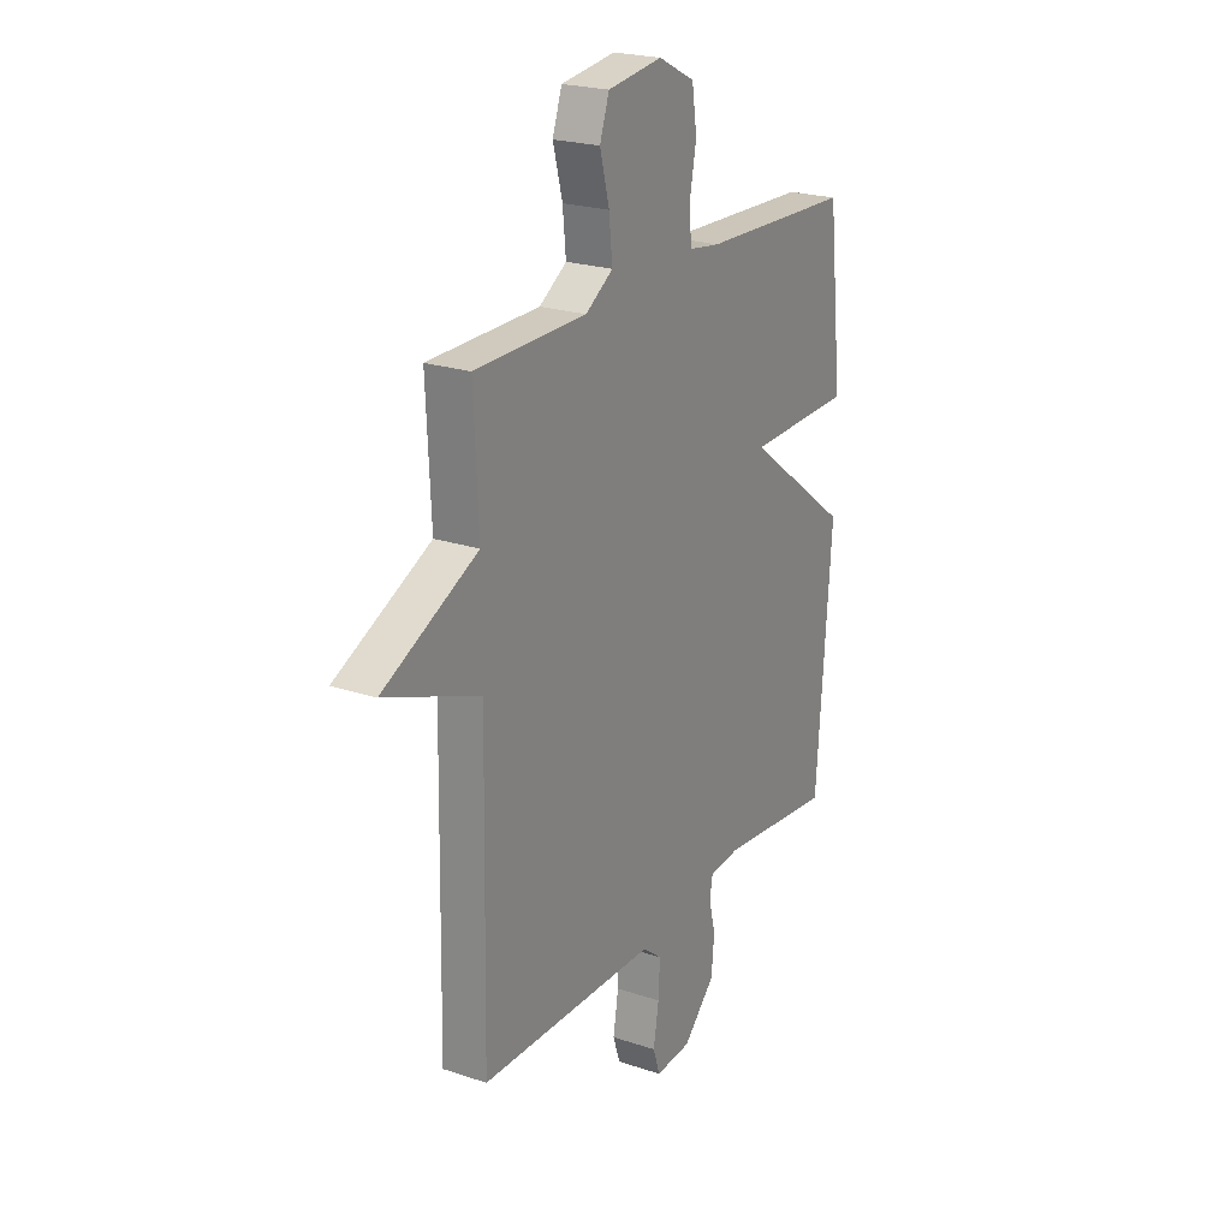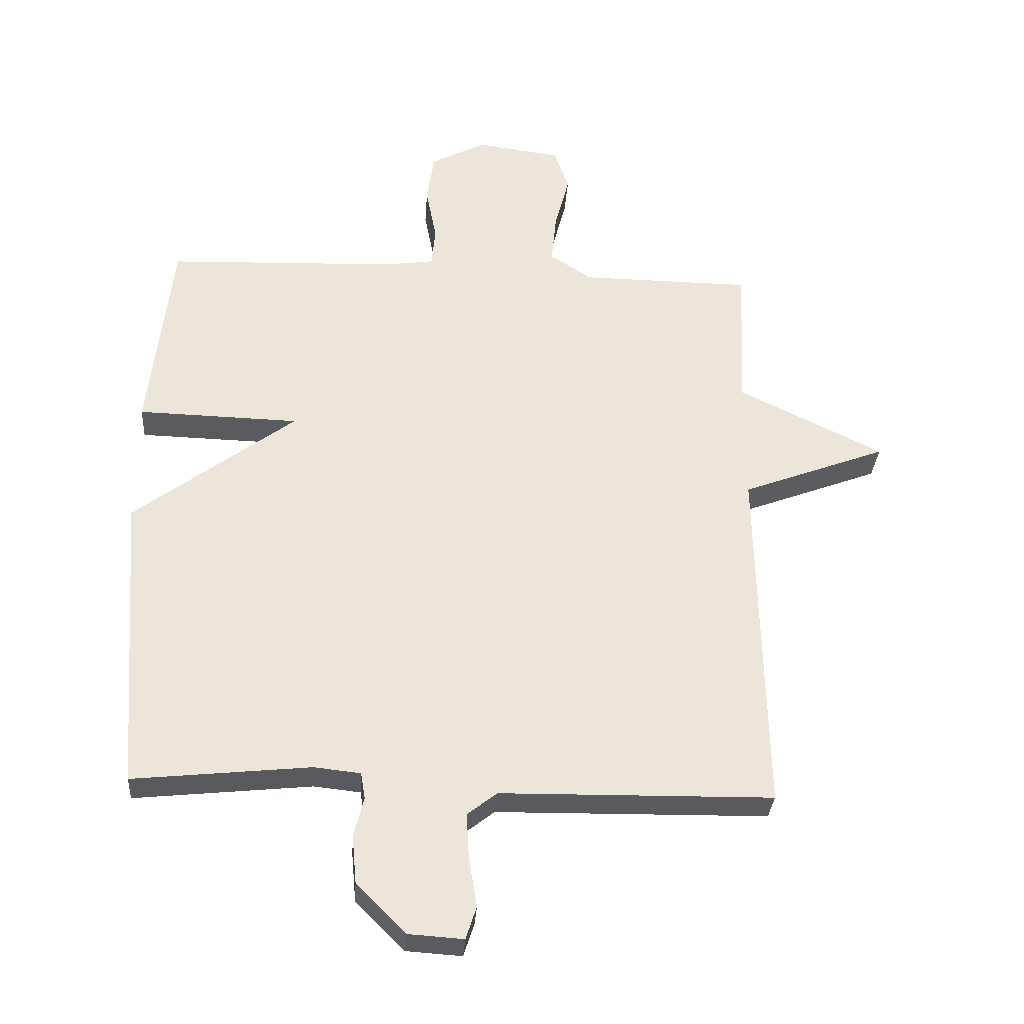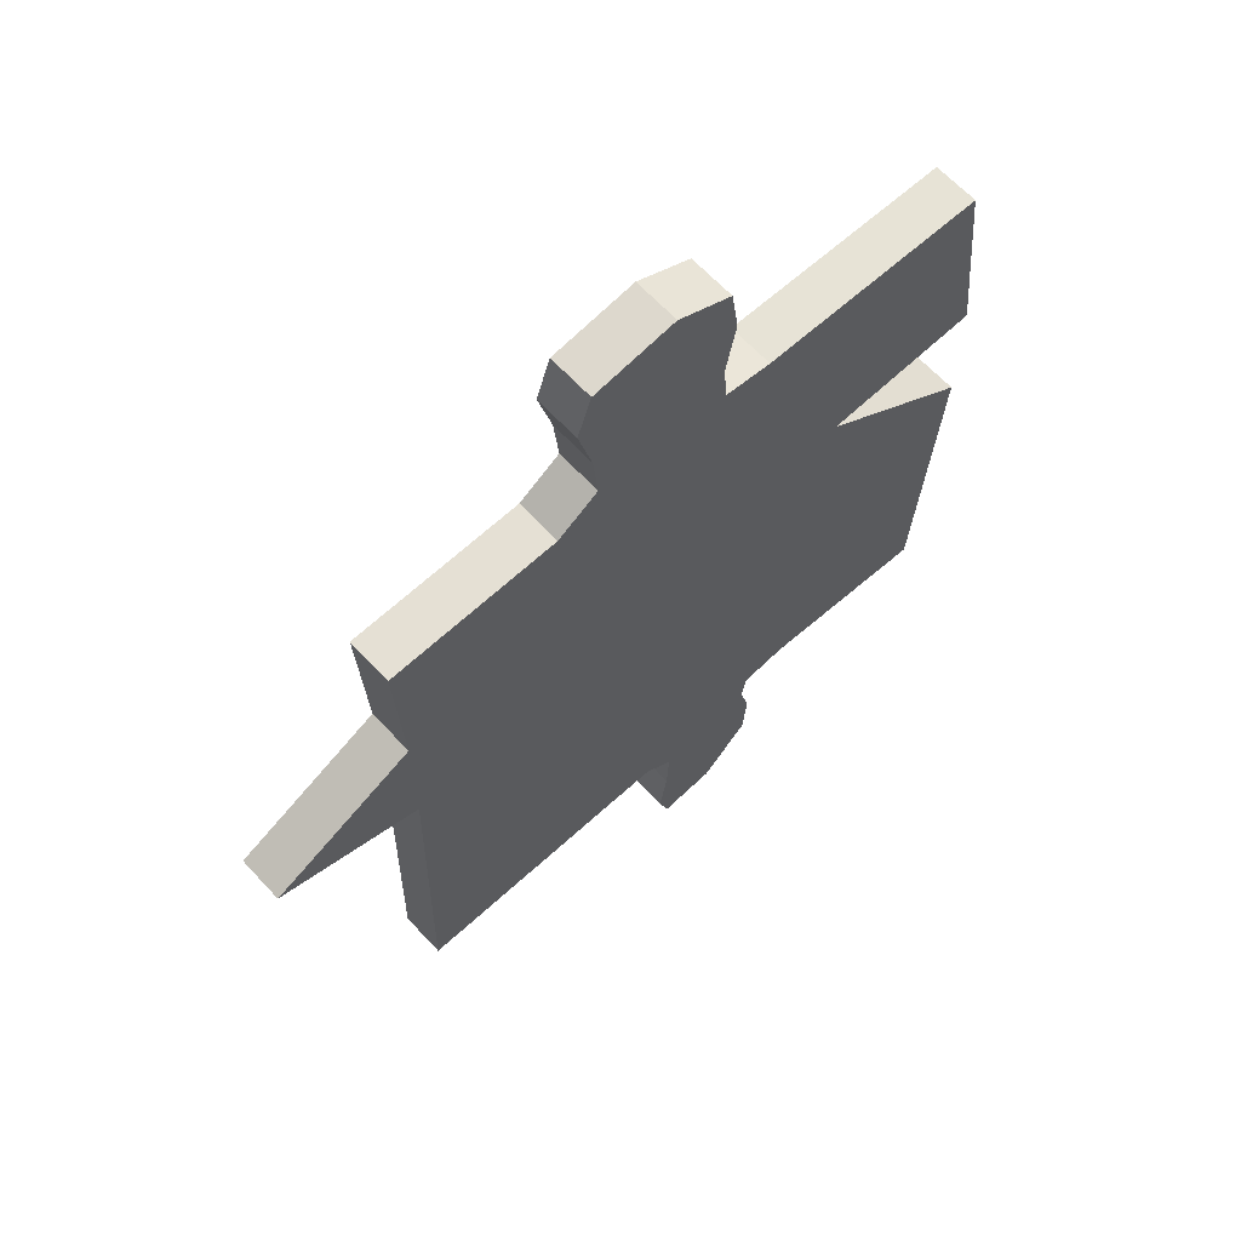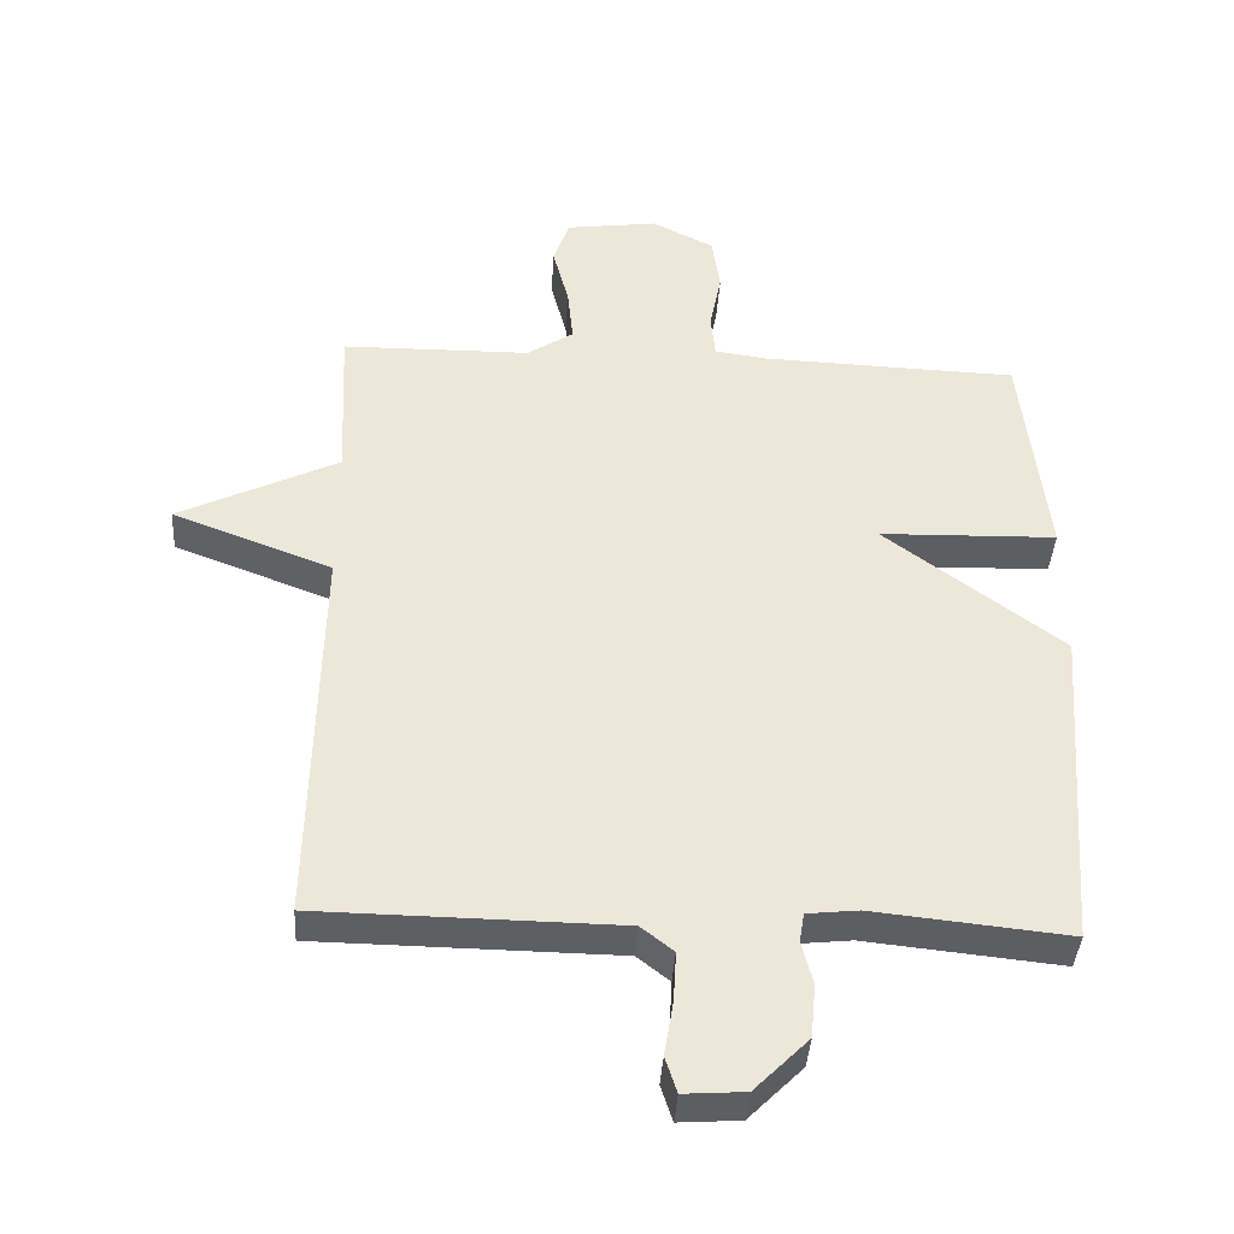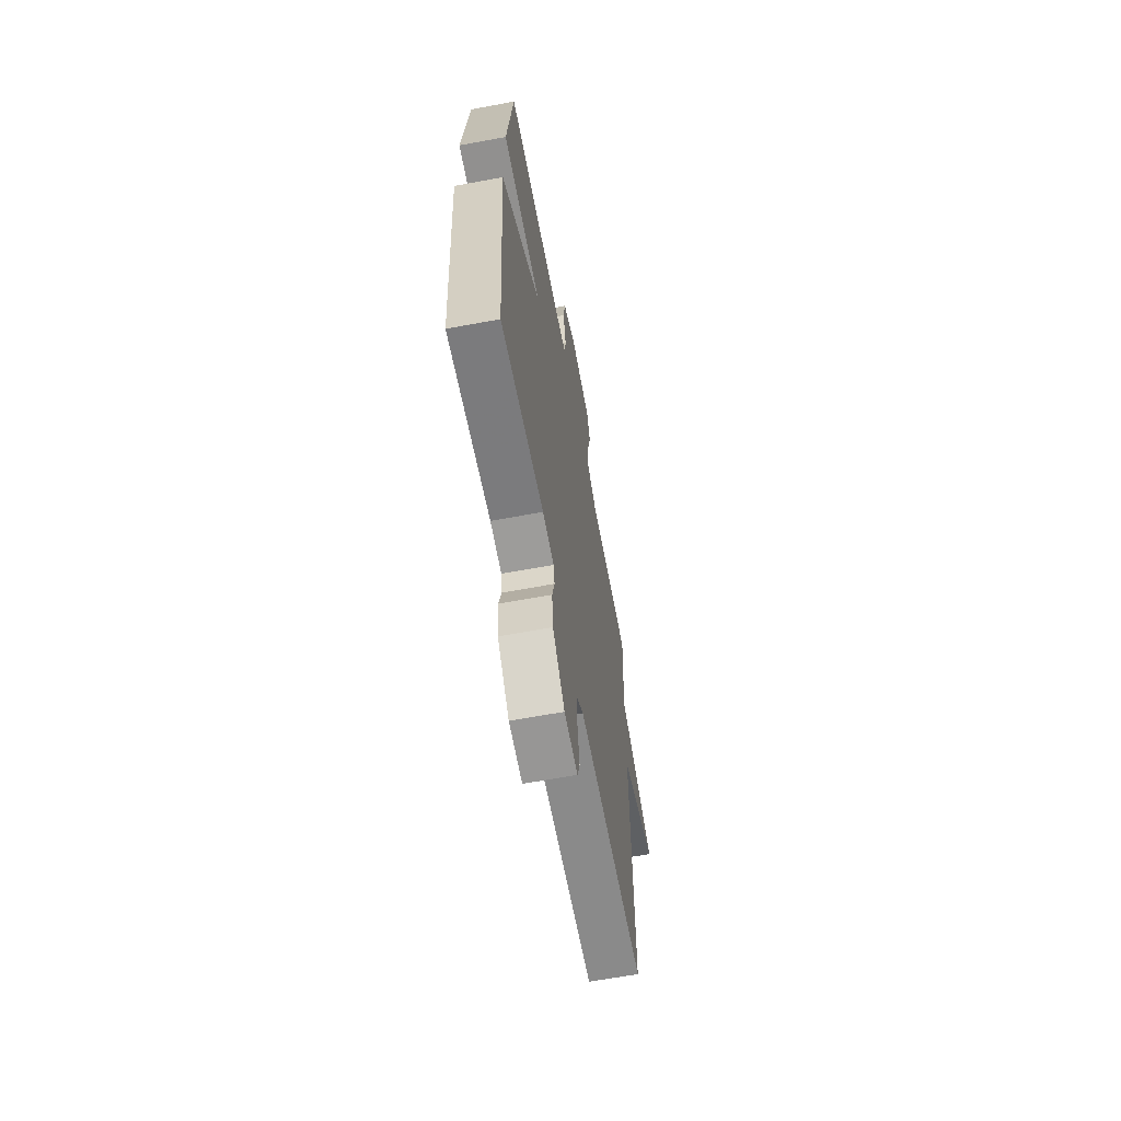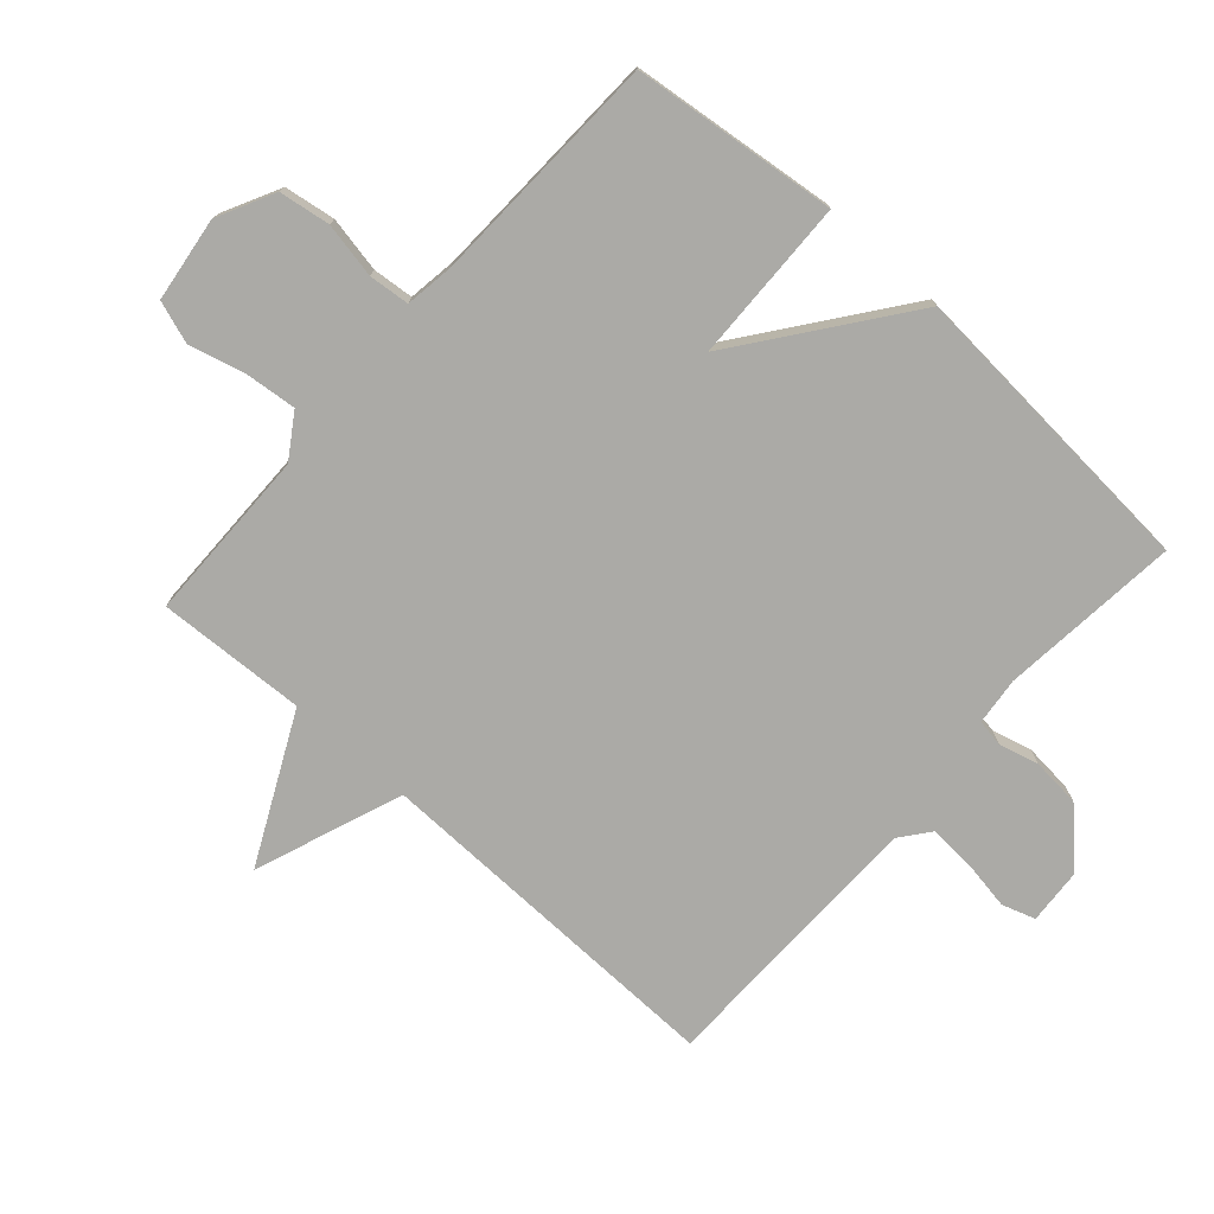
<metadata>
{"format":"obj","ext":"obj","renderer":"f3d","projection":"perspective","resolution":1024,"background":"white","views":[{"elev":22.5,"azim":-60.0,"up":"+Z"},{"elev":-31.8,"azim":176.1,"up":"+Z"},{"elev":64.7,"azim":-42.8,"up":"+Z"},{"elev":-39.6,"azim":-3.5,"up":"+Z"},{"elev":-64.2,"azim":100.6,"up":"+Z"},{"elev":-75.8,"azim":48.3,"up":"+Y"}]}
</metadata>
<code>
v 0.5 0.07 -0.5
v 0.218 0.07 -0.471
v 0.144 0.07 -0.479
v 0.137 0.07 -0.521
v 0.153 0.07 -0.584
v 0.146 0.07 -0.661
v 0.068 0.07 -0.739
v -0.02 0.07 -0.745
v -0.037 0.07 -0.693
v -0.024 0.07 -0.615
v -0.02 0.07 -0.543
v -0.067 0.07 -0.506
v -0.5 0.07 -0.5
v -0.489 0.07 0.067
v -0.72 0.07 0.154
v -0.489 0.07 0.267
v -0.5 0.07 0.5
v -0.228 0.07 0.503
v -0.161 0.07 0.547
v -0.169 0.07 0.627
v -0.192 0.07 0.715
v -0.169 0.07 0.782
v -0.036 0.07 0.8
v 0.053 0.07 0.755
v 0.065 0.07 0.675
v 0.048 0.07 0.588
v 0.054 0.07 0.524
v 0.13 0.07 0.513
v 0.5 0.07 0.5
v 0.536 0.07 0.178
v 0.279 0.07 0.171
v 0.536 0.07 -0.022
v 0.5 0 -0.5
v 0.218 0 -0.471
v 0.144 0 -0.479
v 0.137 0 -0.521
v 0.153 0 -0.584
v 0.146 0 -0.661
v 0.068 0 -0.739
v -0.02 0 -0.745
v -0.037 0 -0.693
v -0.024 0 -0.615
v -0.02 0 -0.543
v -0.067 0 -0.506
v -0.5 0 -0.5
v -0.489 0 0.067
v -0.72 0 0.154
v -0.489 0 0.267
v -0.5 0 0.5
v -0.228 0 0.503
v -0.161 0 0.547
v -0.169 0 0.627
v -0.192 0 0.715
v -0.169 0 0.782
v -0.036 0 0.8
v 0.053 0 0.755
v 0.065 0 0.675
v 0.048 0 0.588
v 0.054 0 0.524
v 0.13 0 0.513
v 0.5 0 0.5
v 0.536 0 0.178
v 0.279 0 0.171
v 0.536 0 -0.022
f 31 32 1 2
f 28 29 30 31
f 31 2 3
f 28 31 3
f 27 28 3
f 26 27 3 4
f 24 25 26
f 23 24 26
f 22 23 26
f 21 22 26
f 20 21 26
f 19 20 26 4
f 5 6 7
f 4 5 7
f 19 4 7
f 18 19 7
f 16 17 18
f 14 15 16
f 14 16 18
f 12 13 14 18
f 11 12 18
f 7 8 9 10
f 7 10 11
f 7 11 18
f 34 33 64 63
f 63 62 61 60
f 35 34 63
f 35 63 60
f 35 60 59
f 36 35 59 58
f 58 57 56
f 58 56 55
f 58 55 54
f 58 54 53
f 58 53 52
f 36 58 52 51
f 39 38 37
f 39 37 36
f 39 36 51
f 39 51 50
f 50 49 48
f 48 47 46
f 50 48 46
f 50 46 45 44
f 50 44 43
f 42 41 40 39
f 43 42 39
f 50 43 39
f 1 33 34 2
f 2 34 35 3
f 3 35 36 4
f 4 36 37 5
f 5 37 38 6
f 6 38 39 7
f 7 39 40 8
f 8 40 41 9
f 9 41 42 10
f 10 42 43 11
f 11 43 44 12
f 12 44 45 13
f 13 45 46 14
f 14 46 47 15
f 15 47 48 16
f 16 48 49 17
f 17 49 50 18
f 18 50 51 19
f 19 51 52 20
f 20 52 53 21
f 21 53 54 22
f 22 54 55 23
f 23 55 56 24
f 24 56 57 25
f 25 57 58 26
f 26 58 59 27
f 27 59 60 28
f 28 60 61 29
f 29 61 62 30
f 30 62 63 31
f 31 63 64 32
f 32 64 33 1

</code>
